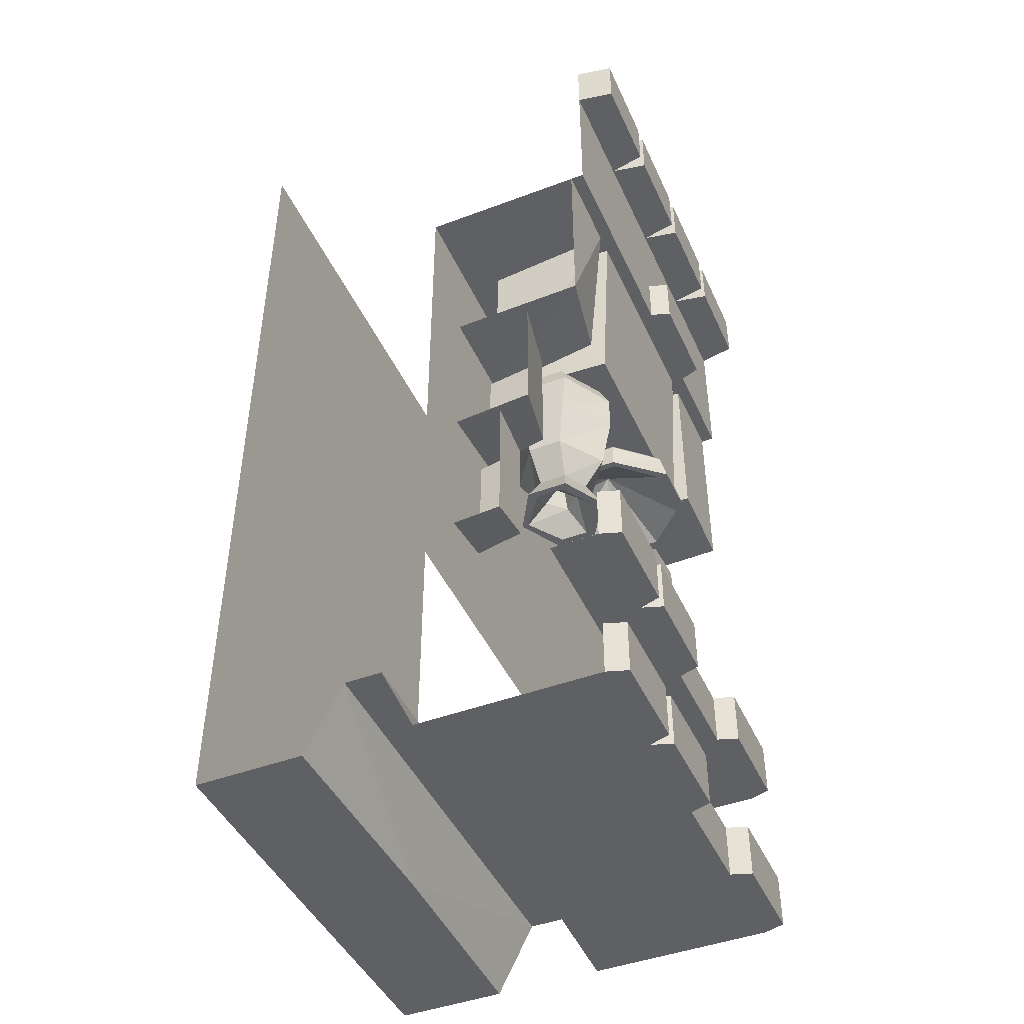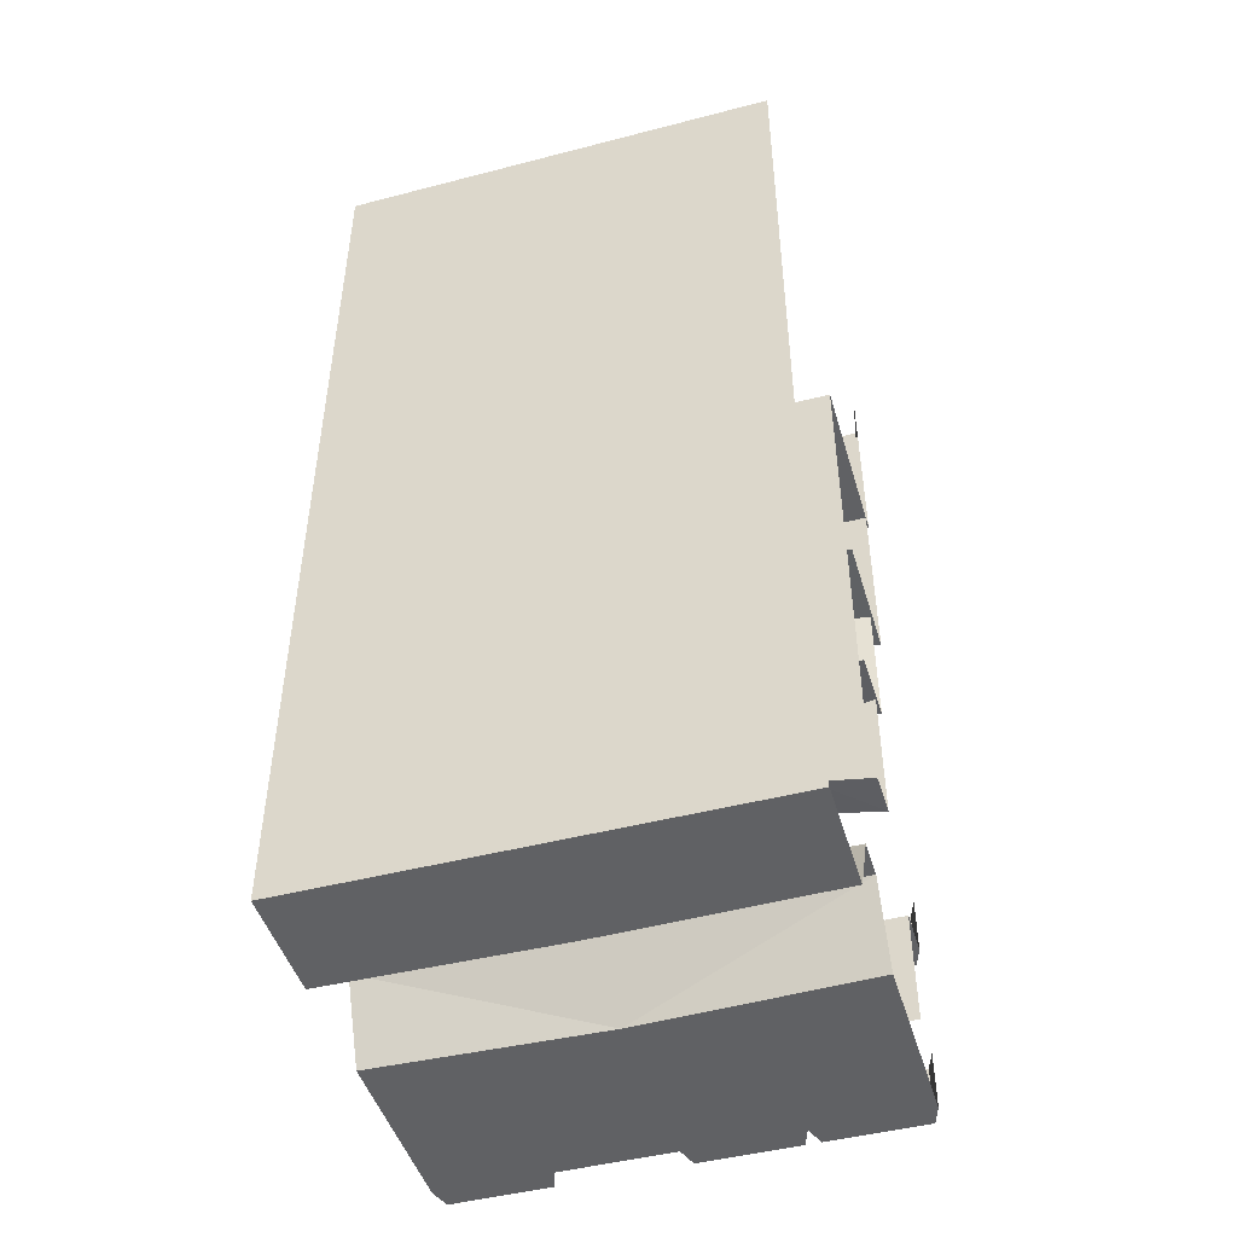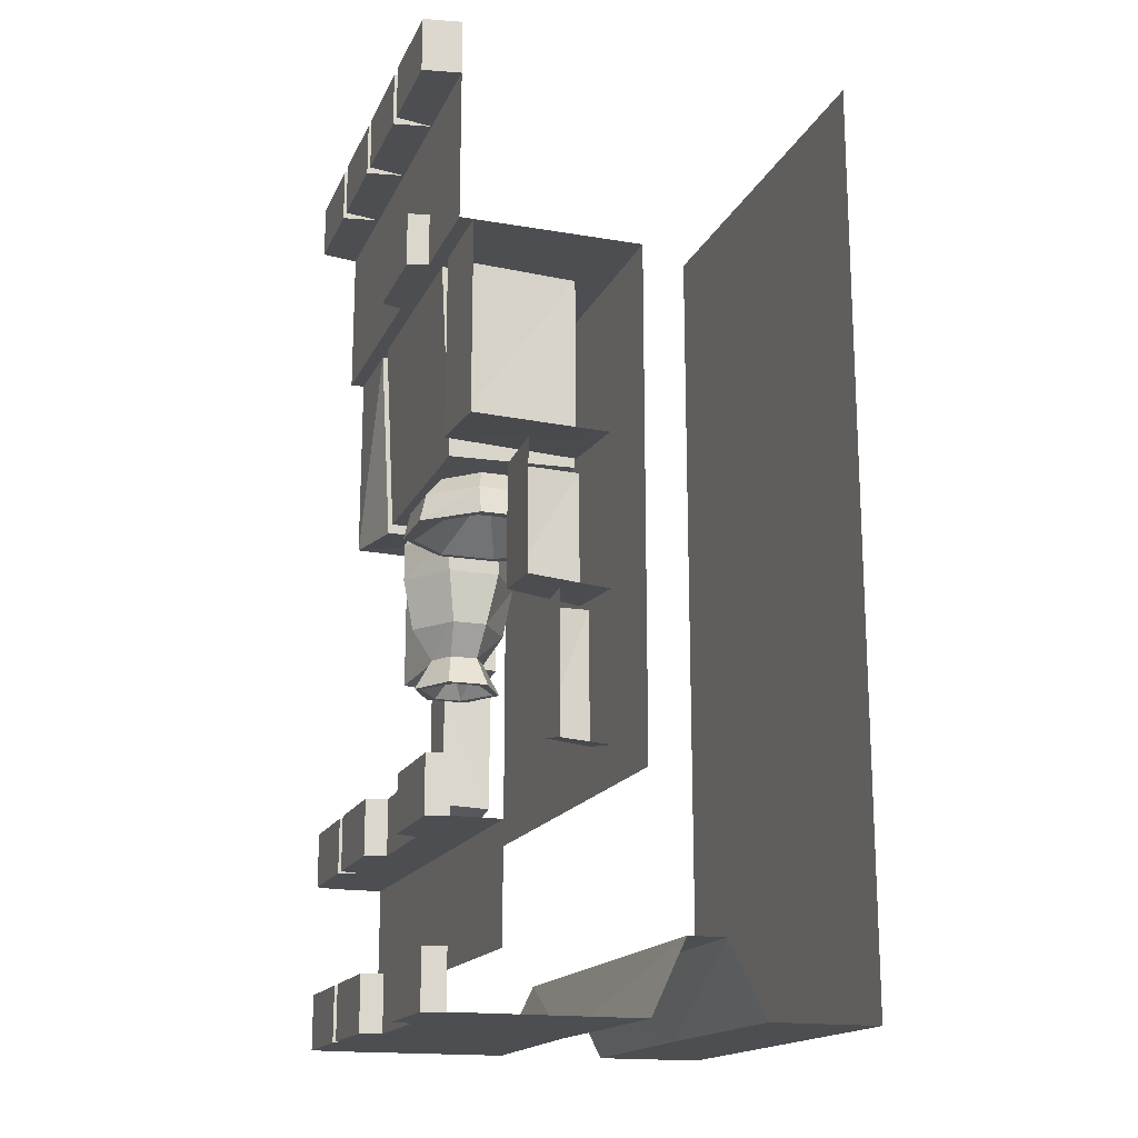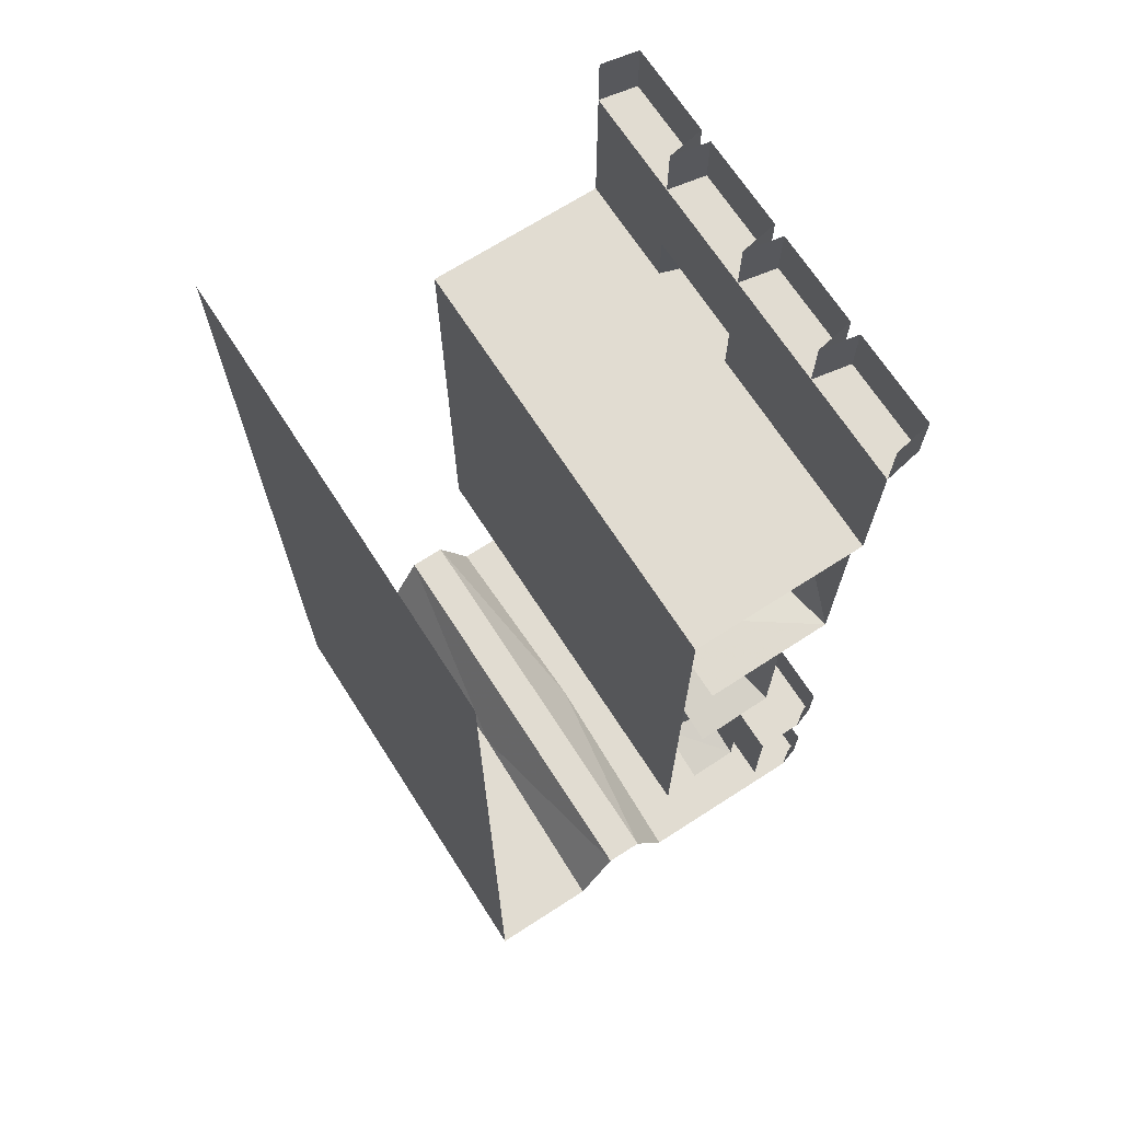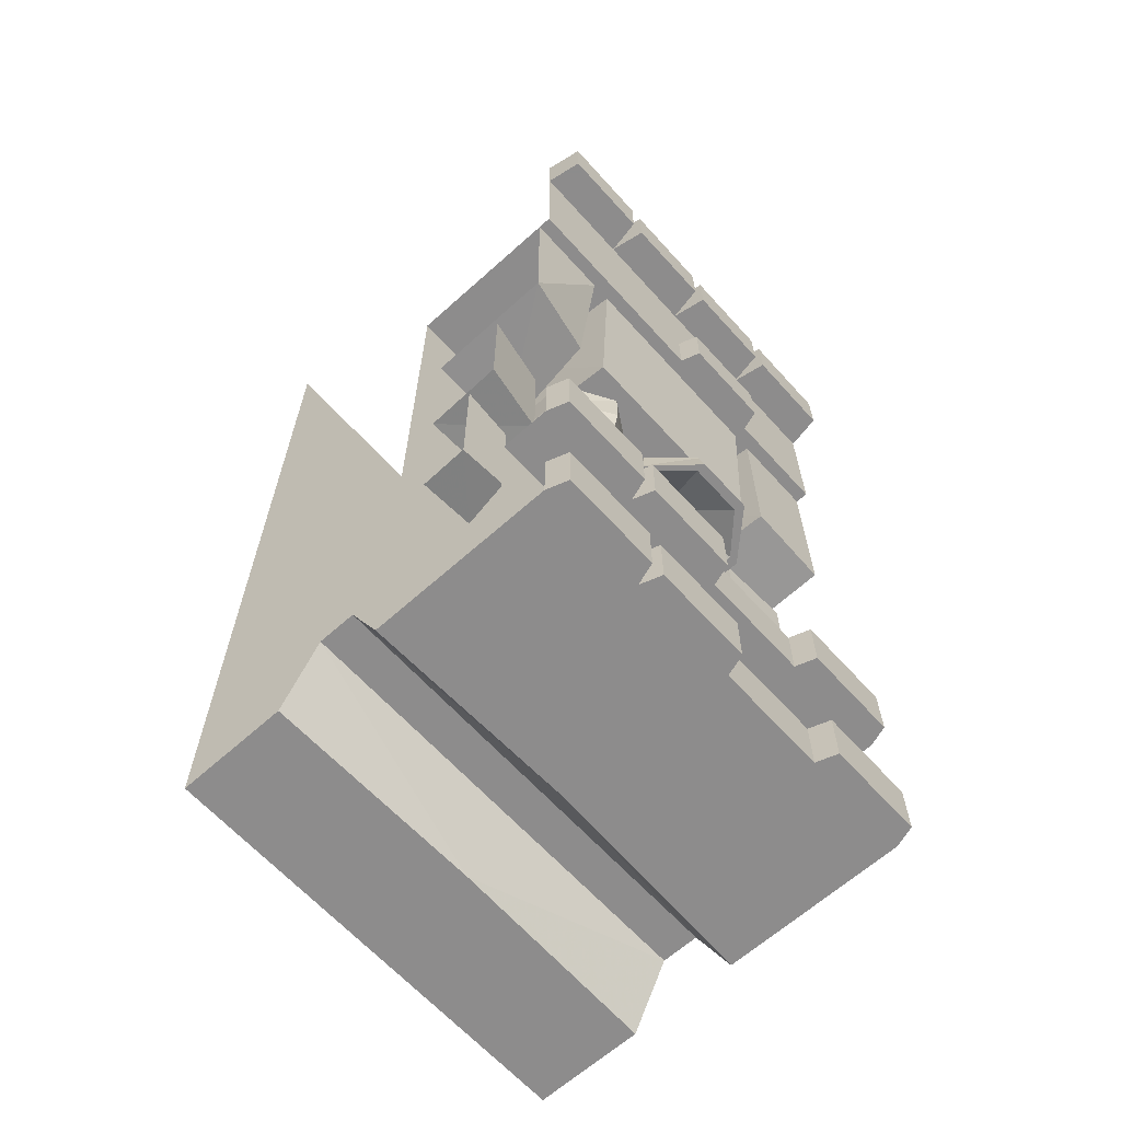
<metadata>
{"format":"obj","ext":"obj","renderer":"f3d","projection":"perspective","resolution":1024,"background":"white","views":[{"elev":-45.0,"azim":-156.5,"up":"+Y"},{"elev":-47.0,"azim":106.4,"up":"+Y"},{"elev":-17.1,"azim":-18.7,"up":"+Y"},{"elev":69.0,"azim":147.2,"up":"+Y"},{"elev":-64.3,"azim":-137.9,"up":"+Y"}]}
</metadata>
<code>
v -0.1875 -1.555 0.3828
v -0.1875 -1.578 0.5
v -0.1875 -1.266 0.5
v -0.1875 -1.273 0.3828
v -0.07812 -1.266 0.3594
v -0.07812 -1.562 0.3672
v -0.07812 -1.586 0.5
v -0.1875 -1.578 -0.5
v -0.1875 -1.555 -0.3828
v -0.1875 -1.289 -0.3828
v -0.1875 -1.266 -0.5
v -0.07812 -1.562 -0.3672
v -0.07812 -1.281 -0.3594
v -0.07812 -1.586 -0.5
v -0.2578 -0.9453 0.5
v -0.25 -0.9453 0.3281
v -0.25 -1.227 0.3281
v -0.2578 -1.242 0.5
v -0.07812 -1.242 0.3047
v -0.07812 -1.258 0.5
v -0.07812 -0.9375 0.2969
v -0.2266 -0.9375 -0.3359
v -0.2578 -0.9453 -0.5
v -0.2578 -1.242 -0.5
v -0.2266 -1.219 -0.3359
v -0.07812 -1.234 -0.3203
v -0.07812 -0.9297 -0.3125
v -0.07812 -1.258 -0.5
v -0.3828 -0.8906 0.2969
v -0.3828 -0.9062 0.5
v -0.3828 -0.4688 0.5
v -0.3828 -0.4688 0.2969
v -0.07812 -0.4688 0.2734
v -0.07812 -0.8984 0.2812
v -0.07812 -0.9141 0.5
v -0.3828 -0.9062 -0.5
v -0.3516 -0.9141 -0.3203
v -0.3828 -0.4688 -0.2969
v -0.3828 -0.4688 -0.5
v -0.07812 -0.9141 -0.2812
v -0.07812 -0.4688 -0.2734
v -0.07812 -0.9141 -0.5
v -0.3594 -0.9141 -0.25
v -0.3594 -0.9141 0.25
v -0.3828 -0.4688 0.25
v -0.3828 -0.4688 -0.25
v -0.07812 -0.9141 -0.2656
v -0.07812 -0.9141 0.2656
v -0.4141 -1.75 -0.25
v -0.4609 -1.75 -0.2344
v -0.4609 -1.625 -0.2344
v -0.4141 -1.625 -0.25
v -0.4609 -1.75 -0.2656
v -0.4609 -1.75 -0.4844
v -0.4141 -1.75 -0.5
v -0.3047 -1.75 -0.5
v -0.4141 -1.75 0
v -0.4609 -1.75 -0.01562
v -0.4609 -1.625 -0.01562
v -0.4141 -1.625 0
v -0.4609 -1.625 -0.4844
v -0.4141 -1.625 -0.5
v -0.4609 -1.625 -0.2656
v -0.4141 -1.75 0.25
v -0.4609 -1.75 0.2656
v -0.4609 -1.625 0.2656
v -0.4141 -1.625 0.25
v -0.3047 -1.75 0.5
v -0.4141 -1.75 0.5
v -0.4609 -1.75 0.4844
v -0.4609 -1.625 0.4844
v -0.4141 -1.625 0.5
v -0.3047 -2 -0.5
v -0.3047 -2 0.5
v -0.4141 -0.4688 0
v -0.4609 -0.4688 0.01562
v -0.4609 -0.3438 0.01562
v -0.4141 -0.3438 0
v -0.4141 -0.3438 -0.25
v -0.4141 -0.4688 -0.25
v 0 -0.4688 -0.5
v 0 -0.4688 0.5
v -0.4141 -0.4688 0.25
v -0.4609 -0.4688 0.2344
v -0.4609 -0.3438 0.2344
v -0.4141 -0.3438 0.25
v -0.4141 -0.4688 -0.5
v -0.4141 -0.3438 -0.5
v -0.4141 -0.125 -0.25
v -0.4141 -0.125 -0.5
v -0.5 -0.125 -0.4844
v -0.5 0 -0.4844
v -0.4141 0 -0.5
v -0.4141 -0.4688 0.5
v -0.4141 -0.3438 0.5
v -0.4141 -0.125 0.5
v -0.4141 -0.125 0.25
v -0.4141 -0.125 0
v -0.5 -0.125 -0.2344
v -0.5 0 -0.2344
v -0.4141 0 -0.25
v -0.5 -0.125 -0.2656
v -0.5 0 -0.2656
v -0.4141 -2.125 -0.25
v -0.4609 -2.125 -0.2344
v -0.4609 -2 -0.2344
v -0.4141 -2 -0.25
v -0.4609 -2.125 -0.2656
v -0.4609 -2.125 -0.4844
v -0.4141 -2.125 -0.5
v 0 -2.125 -0.5
v -0.4141 -2.125 0
v -0.4609 -2.125 -0.01562
v -0.4609 -2 -0.01562
v -0.4141 -2 0
v -0.4609 -2 -0.4844
v -0.4141 -2 -0.5
v -0.4609 -2 -0.2656
v -0.4141 -2.125 0.25
v -0.4609 -2.125 0.2656
v -0.4609 -2 0.2656
v -0.4141 -2 0.25
v 0 -2.125 0.5
v -0.4141 -2.125 0.5
v -0.4609 -2.125 0.4844
v -0.4609 -2 0.4844
v -0.4141 -2 0.5
v 0 -1.625 -0.5
v 0 -1.625 0.5
v 0.5 -2.125 0.5
v 0.5 -2.125 -0.5
v 0.5 0 -0.5
v 0.5 0 0.5
v 0.2422 -2.125 0
v 0.25 -2.125 0.5
v 0.1641 -1.961 0.5
v 0.1641 -1.961 -0.5
v 0.25 -2.125 -0.5
v 0.07812 -1.961 0.5
v -0.01562 -2.125 0
v 0.07812 -1.961 -0.5
v -0.3203 -0.9375 -0.1875
v -0.2578 -0.9375 -0.08594
v -0.2422 -0.9141 -0.1172
v -0.2812 -0.9141 -0.1875
v -0.2578 -0.9375 -0.2891
v -0.2734 -0.9844 -0.3047
v -0.3438 -0.9844 -0.1875
v -0.2734 -0.9844 -0.07031
v -0.1562 -0.9375 -0.08594
v -0.1719 -0.9141 -0.1172
v -0.1016 -0.9375 -0.1875
v -0.1406 -0.9141 -0.1875
v -0.2422 -0.9141 -0.2578
v -0.1562 -0.9375 -0.2891
v -0.1484 -0.9844 -0.3047
v -0.1484 -1.07 -0.3047
v -0.2656 -1.07 -0.3047
v -0.3438 -1.07 -0.1875
v -0.2656 -1.07 -0.07031
v -0.1484 -0.9844 -0.07031
v -0.07812 -0.9844 -0.1875
v -0.1719 -0.9141 -0.2578
v -0.07812 -1.07 -0.1875
v -0.1016 -1.188 -0.1875
v -0.1719 -1.188 -0.2891
v -0.25 -1.188 -0.2891
v -0.3203 -1.188 -0.1875
v -0.25 -1.188 -0.08594
v -0.1484 -1.07 -0.07031
v -0.1719 -1.188 -0.08594
v -0.1797 -1.258 -0.1328
v -0.1484 -1.258 -0.1875
v -0.1797 -1.258 -0.2422
v -0.2422 -1.258 -0.2422
v -0.2734 -1.258 -0.1875
v -0.2422 -1.258 -0.1328
v -0.2578 -1.328 -0.09375
v -0.1641 -1.328 -0.09375
v -0.1094 -1.328 -0.1875
v -0.1641 -1.328 -0.2812
v -0.2578 -1.328 -0.2812
v -0.3125 -1.328 -0.1875
v -0.2969 -1.328 -0.1875
v -0.2422 -1.328 -0.1094
v -0.1797 -1.328 -0.1094
v -0.125 -1.328 -0.1875
v -0.1797 -1.328 -0.2656
v -0.2422 -1.328 -0.2656
v -0.2109 -1.273 -0.2188
v -0.25 -1.273 -0.1875
v -0.2109 -1.273 -0.1484
v -0.1719 -1.273 -0.1875
v -0.2109 -1.188 -0.1875
v -0.3516 -0.9375 0.1641
v -0.2812 -0.9375 0.2344
v -0.2578 -0.9141 0.1641
v -0.2891 -0.9141 0.1328
v -0.3516 -0.9375 0.0625
v -0.3906 -0.9844 0.04688
v -0.3906 -0.9844 0.1797
v -0.2969 -0.9844 0.2734
v -0.1797 -0.9375 0.2344
v -0.2031 -0.9141 0.1641
v -0.2891 -0.9141 0.07812
v -0.2812 -0.9375 0
v -0.2969 -0.9844 -0.03906
v -0.2969 -1.047 -0.04688
v -0.4062 -1.047 0.04688
v -0.4062 -1.047 0.1875
v -0.2969 -1.047 0.2891
v -0.1641 -0.9844 0.2734
v -0.1094 -0.9375 0.1641
v -0.1797 -0.9141 0.1328
v -0.1094 -0.9375 0.0625
v -0.1797 -0.9141 0.07812
v -0.2578 -0.9141 0.05469
v -0.1797 -0.9375 0
v -0.1641 -0.9844 -0.03906
v -0.1562 -1.047 -0.04688
v -0.1719 -1.047 -0.03125
v -0.2969 -1.047 -0.03125
v -0.3828 -1.047 0.04688
v -0.3828 -1.047 0.1797
v -0.2969 -1.047 0.2656
v -0.1562 -1.047 0.2891
v -0.07031 -0.9844 0.1797
v -0.07031 -0.9844 0.04688
v -0.2031 -0.9141 0.05469
v -0.05469 -1.047 0.04688
v -0.07812 -1.047 0.04688
v -0.2266 -0.9297 0.1094
v -0.1719 -1.047 0.2656
v -0.05469 -1.047 0.1875
v -0.07812 -1.047 0.1797
v -0.5 -0.125 -0.01562
v -0.4141 0 0
v -0.5 0 -0.01562
v -0.5 -0.125 0.2656
v -0.5 0 0.2656
v -0.4141 0 0.25
v -0.5 -0.125 0.2344
v -0.5 -0.125 0.01562
v -0.5 0 0.01562
v -0.5 -0.125 0.4844
v -0.4141 0 0.5
v -0.5 0 0.4844
v -0.5 0 0.2344
f 1 2 3
f 1 3 4
f 8 9 10
f 8 10 11
f 15 16 17
f 15 17 18
f 22 23 24
f 22 24 25
f 29 30 31
f 29 31 32
f 36 37 38
f 36 38 39
f 43 44 45
f 43 45 46
f 50 58 59
f 50 59 51
f 53 63 54
f 54 63 61
f 65 70 71
f 65 71 66
f 76 84 85
f 76 85 77
f 88 79 89
f 88 89 90
f 86 95 96
f 86 96 97
f 86 97 78
f 78 97 98
f 78 98 79
f 79 98 89
f 91 102 103
f 91 103 92
f 104 110 111
f 104 111 112
f 105 113 114
f 105 114 106
f 108 118 109
f 109 118 116
f 119 112 123
f 119 123 124
f 120 125 126
f 120 126 121
f 134 130 135
f 134 138 131
f 134 131 130
f 111 140 112
f 112 140 123
f 236 238 99
f 99 238 100
f 245 247 239
f 239 247 240
f 242 248 243
f 243 248 244
f 1 4 5
f 1 5 6
f 12 13 10
f 12 10 9
f 21 19 17
f 21 17 16
f 22 25 26
f 22 26 27
f 29 32 33
f 29 33 34
f 40 41 38
f 40 38 37
f 43 46 41
f 43 41 47
f 44 48 45
f 45 48 33
f 49 50 51
f 49 51 52
f 49 52 53
f 58 57 60
f 58 60 59
f 55 54 61
f 55 61 62
f 53 52 63
f 64 65 66
f 64 66 67
f 64 67 60
f 64 60 57
f 70 69 72
f 70 72 71
f 68 56 73
f 68 73 74
f 75 76 77
f 75 77 78
f 75 78 79
f 75 79 80
f 84 83 86
f 84 86 85
f 87 80 88
f 88 80 79
f 90 91 92
f 90 92 93
f 83 94 95
f 83 95 86
f 89 99 100
f 89 100 101
f 89 101 102
f 104 105 106
f 104 106 107
f 104 107 108
f 113 112 115
f 113 115 114
f 110 109 116
f 110 116 117
f 108 107 118
f 119 120 121
f 119 121 122
f 119 122 115
f 119 115 112
f 125 124 127
f 125 127 126
f 236 98 237
f 236 237 238
f 102 101 103
f 97 239 240
f 97 240 241
f 97 241 242
f 98 243 244
f 98 244 237
f 245 96 246
f 245 246 247
f 242 241 248
f 1 6 7
f 1 7 2
f 12 9 8
f 12 8 14
f 18 17 19
f 18 19 20
f 28 26 25
f 28 25 24
f 29 34 35
f 29 35 30
f 40 37 36
f 40 36 42
f 43 47 48
f 43 48 44
f 49 53 54
f 49 54 55
f 49 55 56
f 49 56 57
f 49 57 50
f 50 57 58
f 64 57 68
f 64 68 69
f 64 69 65
f 65 69 70
f 57 56 68
f 75 80 81
f 75 81 82
f 75 82 83
f 75 83 76
f 76 83 84
f 80 87 81
f 90 89 91
f 94 83 82
f 89 98 99
f 89 102 91
f 104 108 109
f 104 109 110
f 104 112 105
f 105 112 113
f 119 124 120
f 120 124 125
f 134 135 136
f 134 136 137
f 134 137 138
f 139 123 140
f 139 140 141
f 111 141 140
f 236 99 98
f 97 242 243
f 97 243 98
f 245 239 96
f 96 239 97
f 82 81 128
f 82 128 129
f 130 131 132
f 130 132 133
f 139 141 137
f 139 137 136
f 142 143 144
f 142 144 145
f 142 145 146
f 143 150 151
f 143 151 144
f 150 152 153
f 150 153 151
f 146 145 154
f 146 154 155
f 152 155 163
f 152 163 153
f 155 154 163
f 172 177 178
f 172 178 179
f 172 179 173
f 173 179 180
f 173 180 174
f 174 180 181
f 174 181 175
f 175 181 182
f 175 182 176
f 176 182 183
f 176 183 177
f 177 183 178
f 184 189 190
f 184 190 191
f 184 191 185
f 185 191 192
f 185 192 186
f 186 192 187
f 187 192 193
f 187 193 188
f 188 193 190
f 188 190 189
f 142 146 147
f 142 147 148
f 142 148 143
f 143 148 149
f 143 149 150
f 146 155 156
f 146 156 147
f 149 161 150
f 150 161 152
f 152 161 162
f 152 162 155
f 162 156 155
f 178 183 184
f 178 184 185
f 178 185 179
f 179 185 186
f 179 186 180
f 180 186 187
f 180 187 181
f 181 187 188
f 181 188 182
f 182 188 189
f 182 189 183
f 183 189 184
f 195 196 197
f 195 197 198
f 195 198 199
f 195 199 200
f 195 200 201
f 195 201 196
f 196 201 202
f 196 202 203
f 196 203 204
f 196 204 197
f 199 198 205
f 199 205 206
f 199 206 207
f 199 207 200
f 200 207 208
f 200 208 209
f 200 209 201
f 201 209 210
f 201 210 202
f 202 210 211
f 202 211 212
f 202 212 203
f 203 212 213
f 203 213 214
f 203 214 204
f 213 215 216
f 213 216 214
f 206 205 217
f 206 217 218
f 206 218 219
f 206 219 207
f 207 219 220
f 207 220 208
f 211 226 212
f 212 226 227
f 212 227 213
f 213 227 215
f 215 227 228
f 215 228 218
f 215 218 229
f 215 229 216
f 218 217 229
f 218 228 219
f 219 228 230
f 219 230 220
f 226 234 227
f 227 234 228
f 228 234 230
f 147 156 157
f 147 157 158
f 147 158 148
f 148 158 159
f 148 159 149
f 149 159 160
f 149 160 161
f 156 162 164
f 156 164 157
f 160 170 161
f 161 170 162
f 162 170 164
f 165 171 172
f 165 172 173
f 165 173 166
f 166 173 174
f 166 174 167
f 167 174 175
f 167 175 168
f 168 175 176
f 168 176 169
f 169 176 177
f 169 177 171
f 171 177 172
f 208 220 221
f 208 221 222
f 208 222 209
f 209 222 223
f 209 223 210
f 210 223 224
f 210 224 211
f 211 224 225
f 211 225 226
f 220 230 231
f 220 231 221
f 225 233 226
f 226 233 234
f 230 234 235
f 230 235 231
f 233 235 234
f 157 164 165
f 157 165 166
f 157 166 158
f 158 166 167
f 158 167 159
f 159 167 168
f 159 168 160
f 160 168 169
f 160 169 170
f 164 170 171
f 164 171 165
f 169 171 170
f 192 191 194
f 192 194 193
f 193 194 190
f 190 194 191
f 221 231 232
f 221 232 222
f 222 232 223
f 223 232 224
f 224 232 225
f 225 232 233
f 231 235 232
f 232 235 233

</code>
